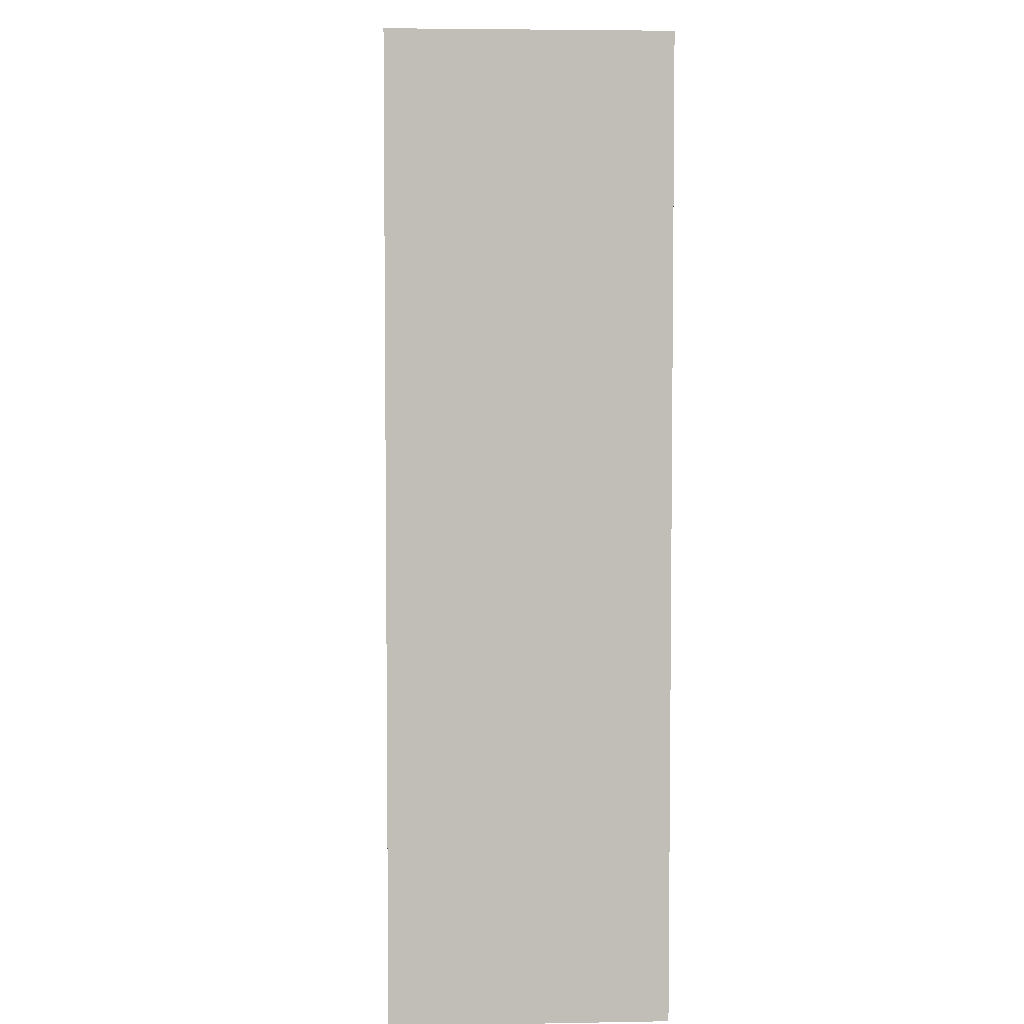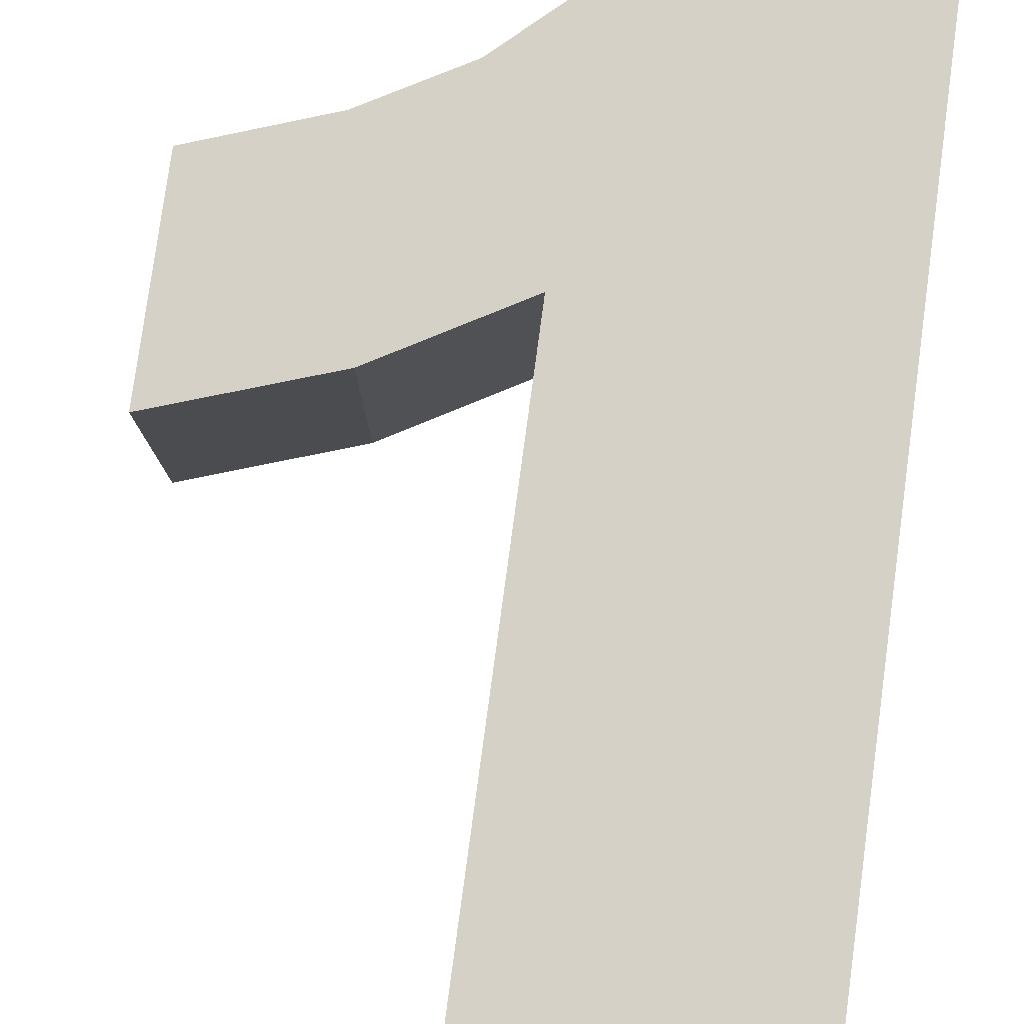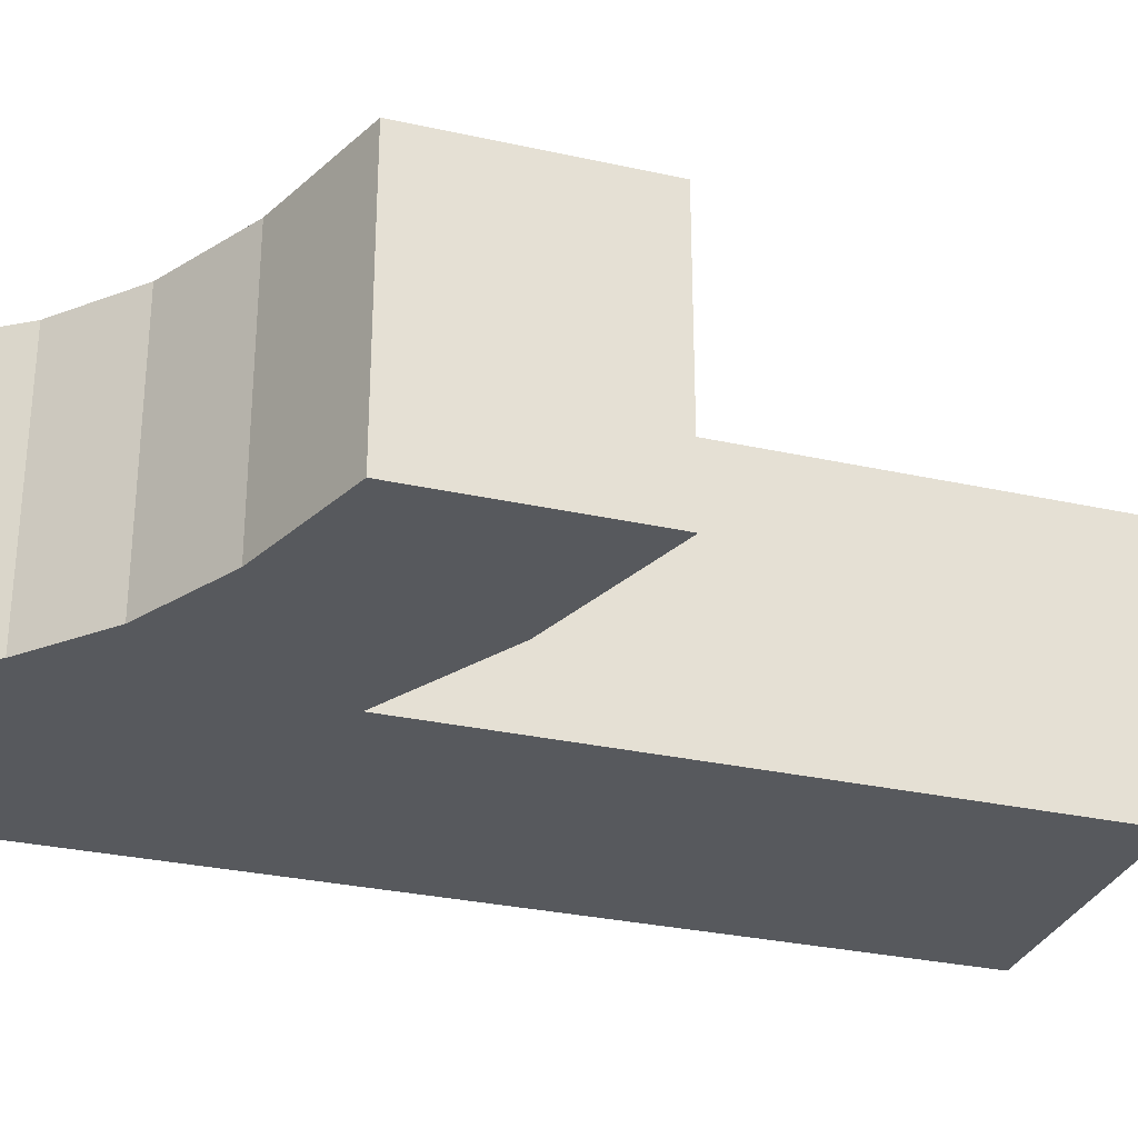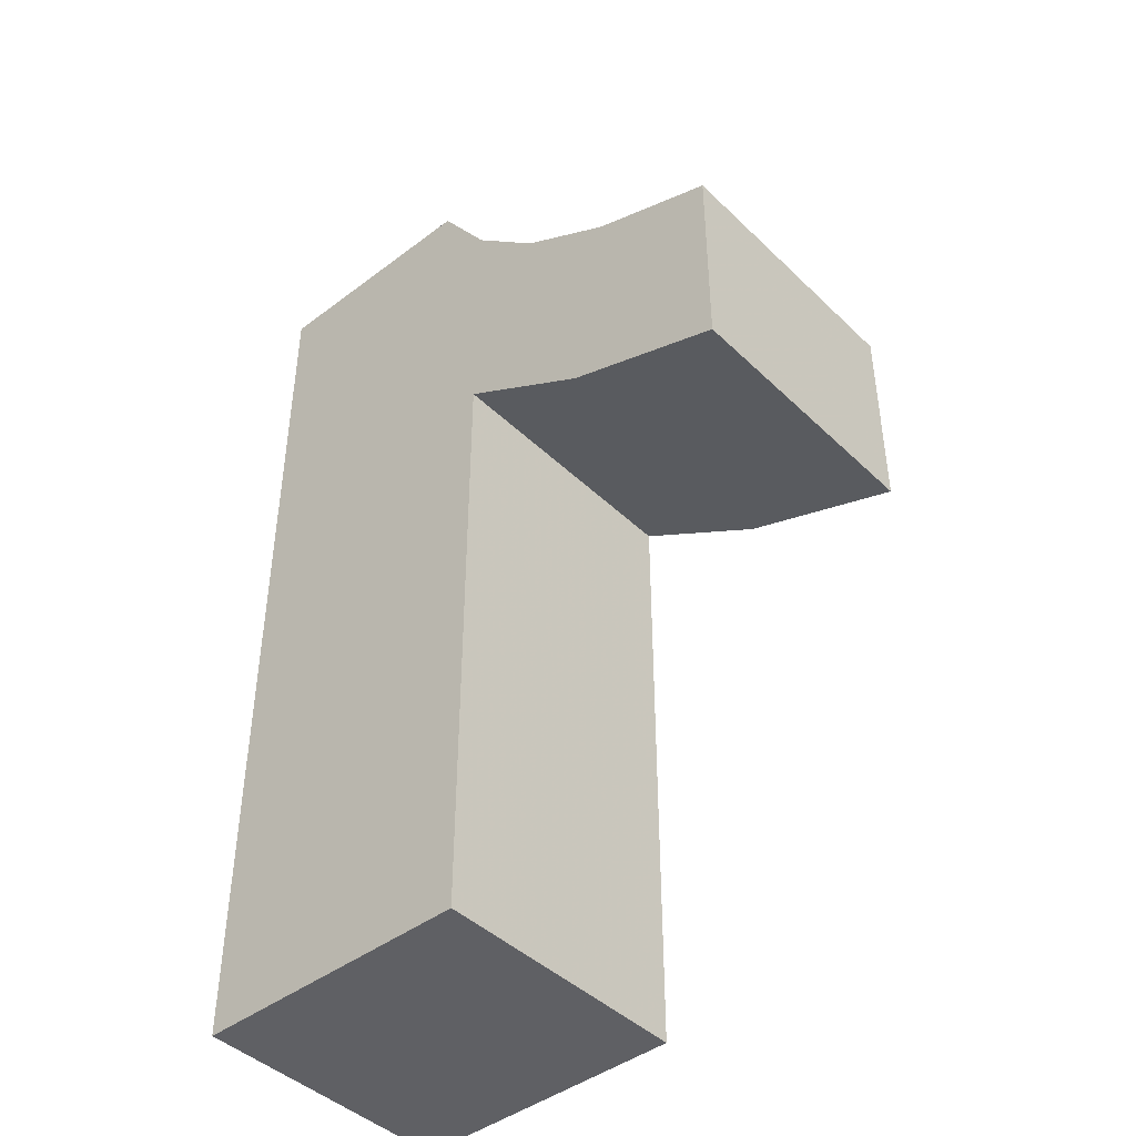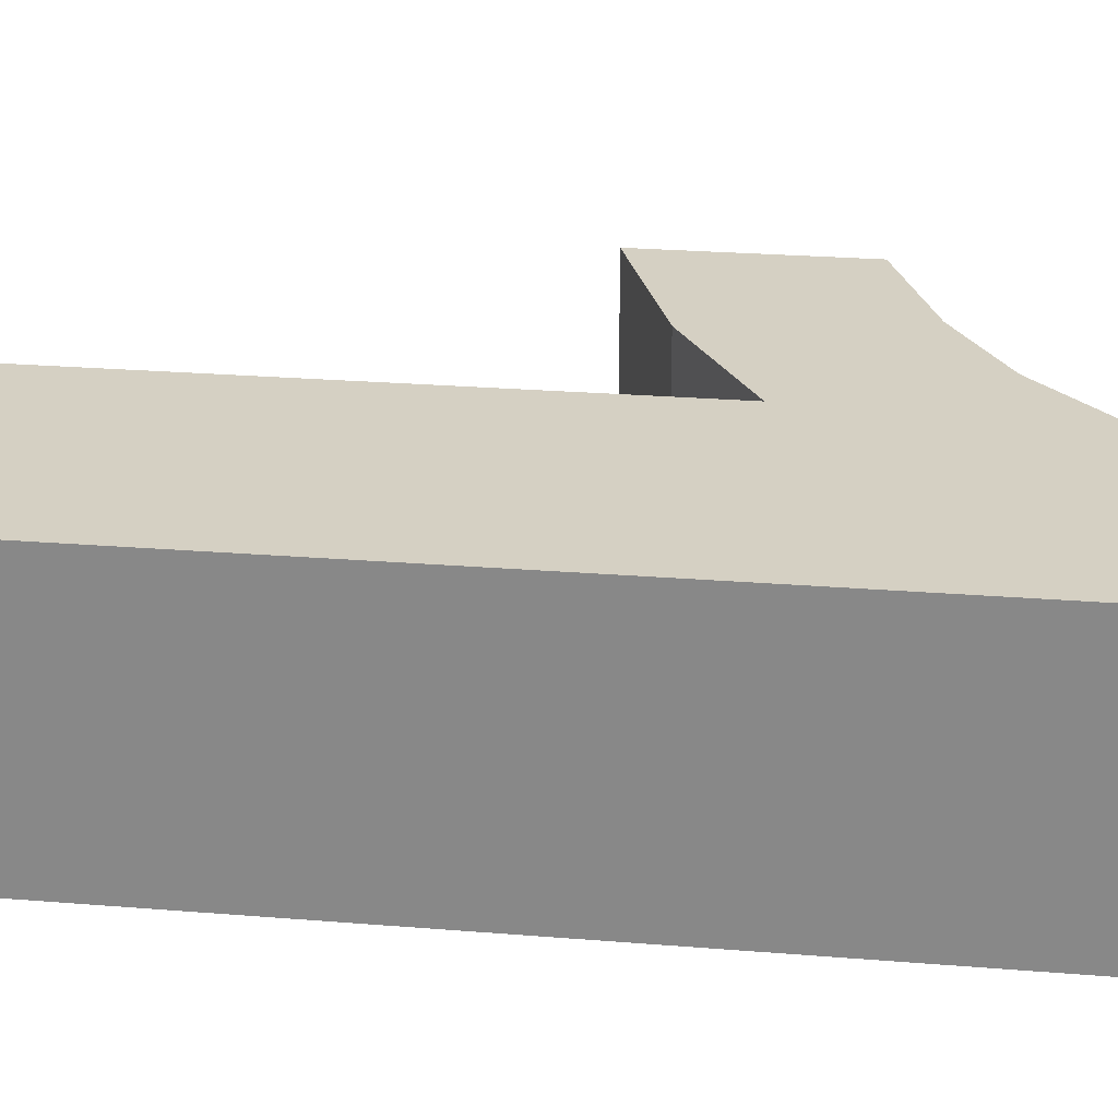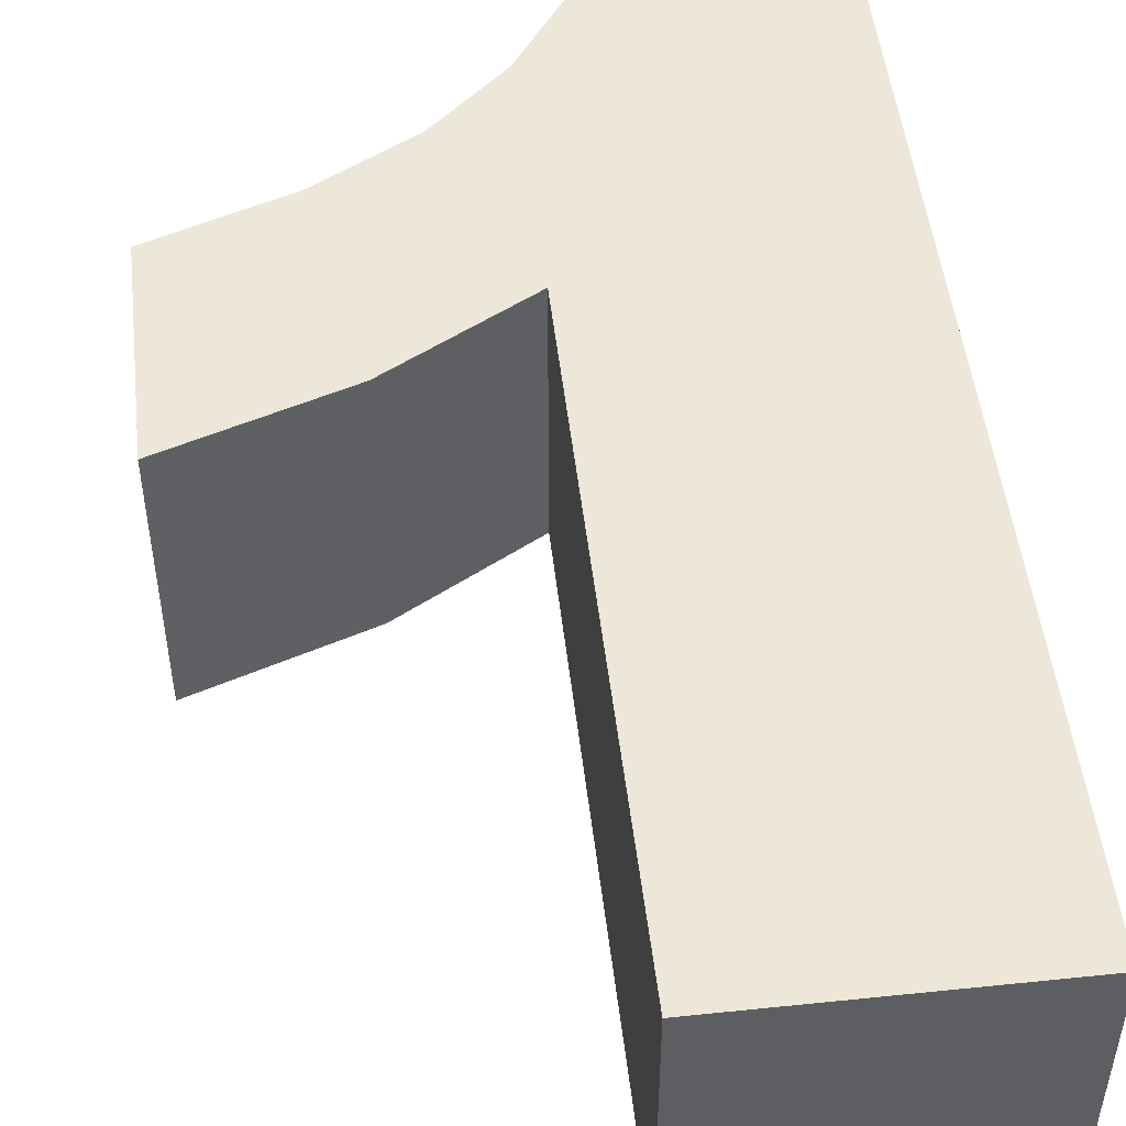
<metadata>
{"format":"obj","ext":"obj","renderer":"f3d","projection":"perspective","resolution":1024,"background":"white","views":[{"elev":4.5,"azim":86.8,"up":"+Y"},{"elev":79.3,"azim":7.7,"up":"+Z"},{"elev":-29.7,"azim":-108.1,"up":"+Z"},{"elev":-43.7,"azim":-138.3,"up":"+Y"},{"elev":26.0,"azim":97.3,"up":"+Z"},{"elev":49.7,"azim":-6.5,"up":"+Z"}]}
</metadata>
<code>
o obj_0
v 2.477 		-5.111 		2
v 2.477 		-5.111 		0
v 6.805 		-10.25 		2
v 4.682 		-10.25 		2
v 4.682 		-10.25 		0
v 6.805 		-10.25 		0
v 2.477 		-6.674 		2
v 2.477 		-6.674 		0
v 3.429 		-4.766 		0
v 4.141 		-4.357 		0
v 3.429 		-4.766 		2
v 4.669 		-3.866 		0
v 4.682 		-5.677 		0
v 4.141 		-4.357 		2
v 6.805 		-3.272 		0
v 3.685 		-6.253 		0
v 5.069 		-3.272 		0
v 4.669 		-3.866 		2
v 5.069 		-3.272 		2
v 6.805 		-3.272 		2
v 4.682 		-5.677 		2
v 3.685 		-6.253 		2
g group_0_16089887
f 3 4 5
f 3 5 6
f 2 8 1
f 7 1 8
f 10 13 9
f 9 2 1
f 9 1 11
f 5 13 6
f 12 13 10
f 2 9 16
f 2 16 8
f 10 9 11
f 10 11 14
f 7 22 1
f 15 6 13
f 16 9 13
f 15 13 12
f 15 12 17
f 12 10 14
f 12 14 18
f 19 20 15
f 19 15 17
f 7 8 16
f 22 21 11
f 11 1 22
f 13 5 4
f 13 4 21
f 20 3 6
f 20 19 18
f 14 11 21
f 18 14 21
f 20 18 21
f 20 21 3
f 17 12 18
f 17 18 19
f 6 15 20
f 22 7 16
f 4 3 21
f 21 22 16
f 21 16 13

</code>
